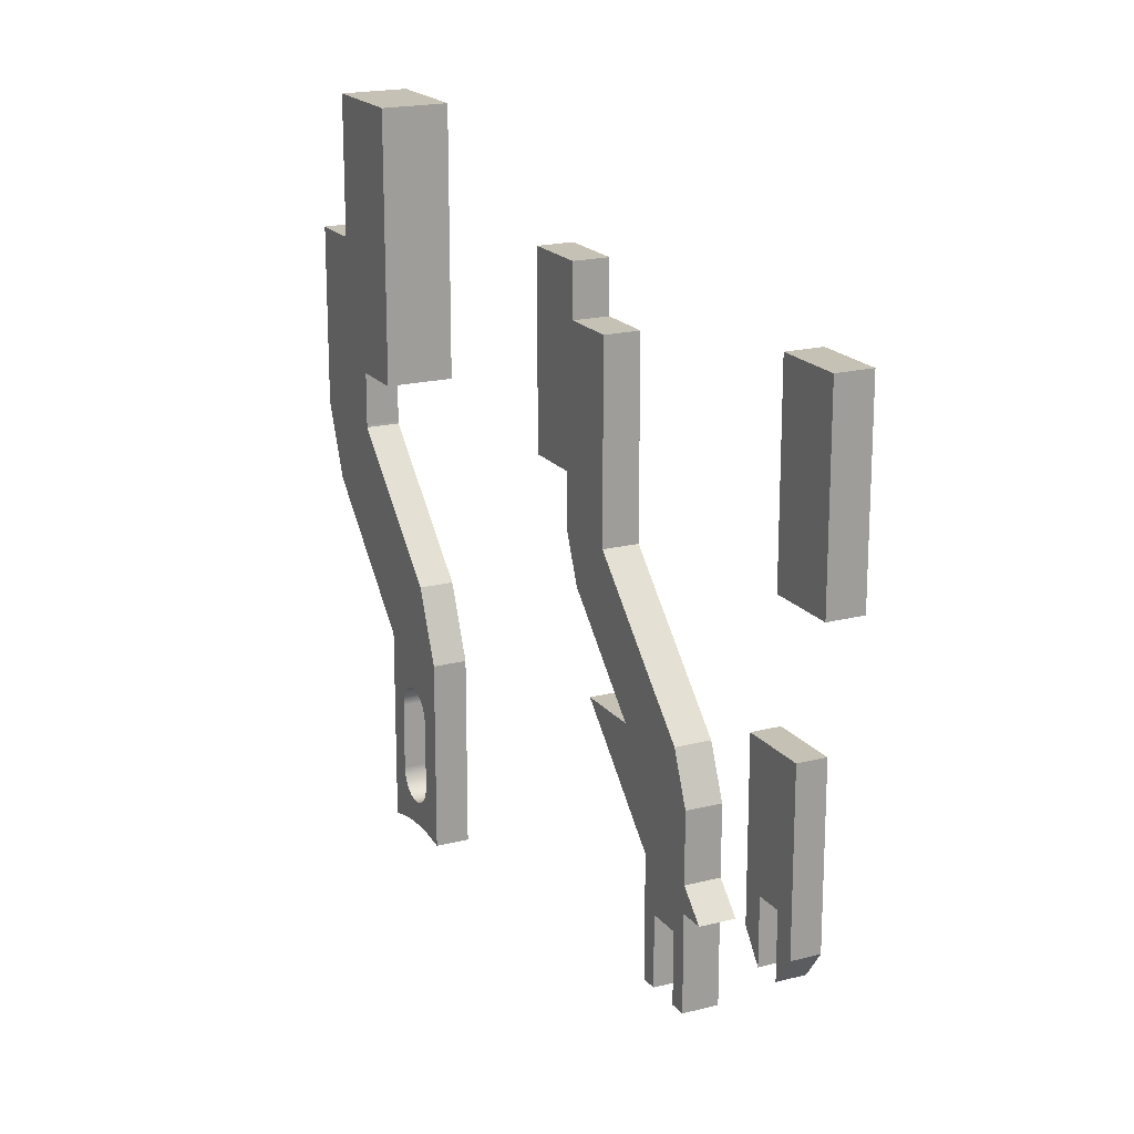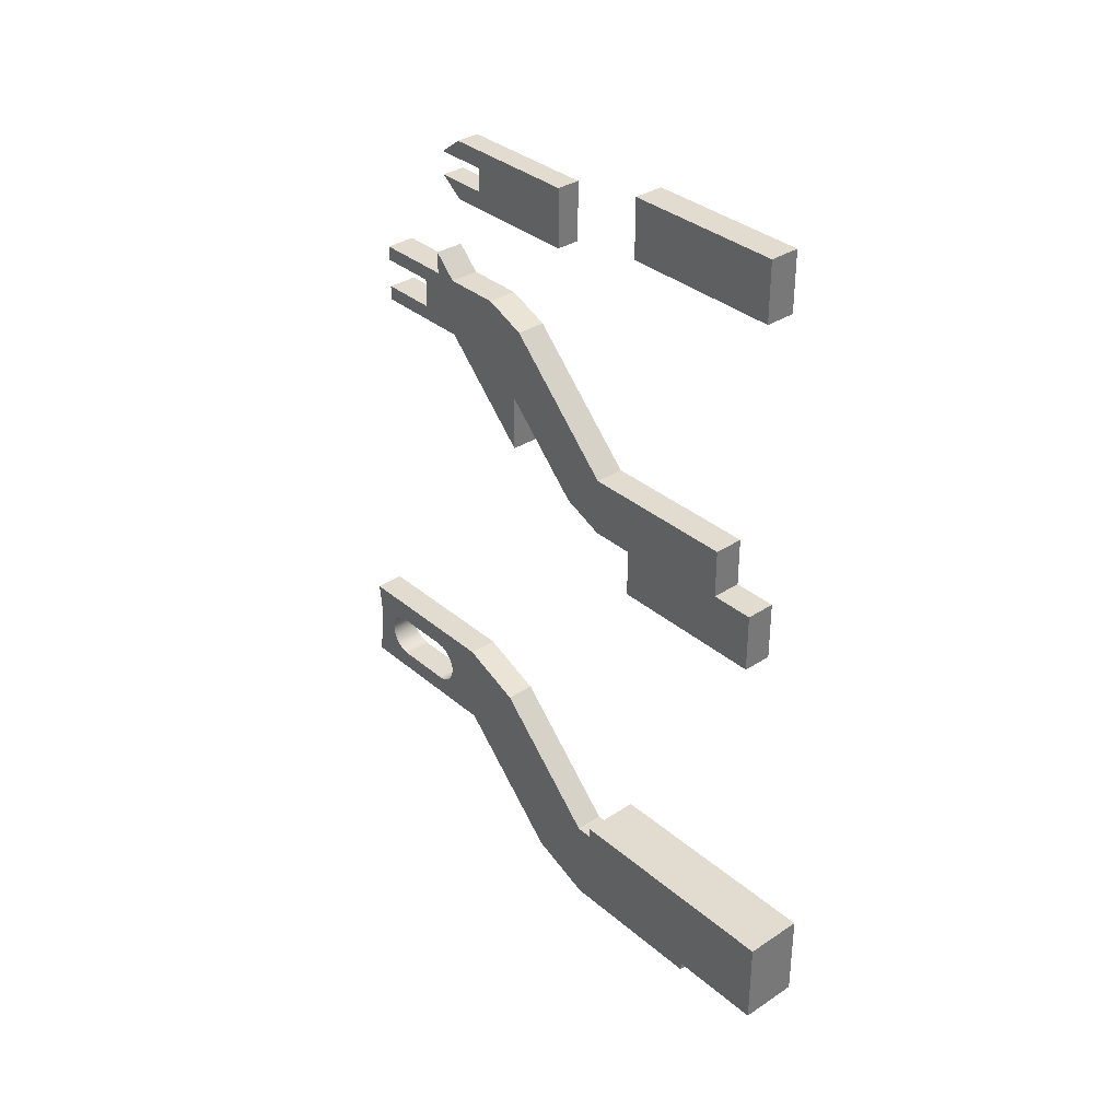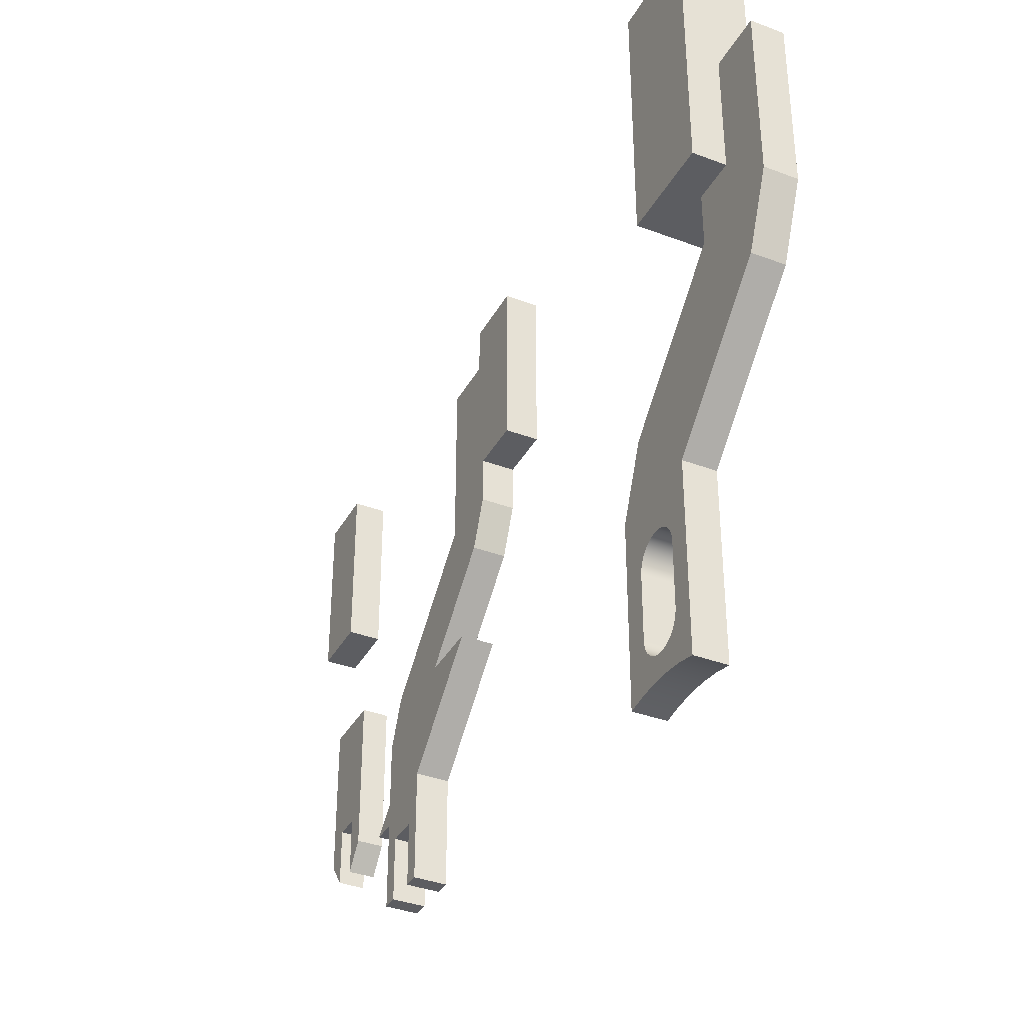
<metadata>
{"format":"obj","ext":"obj","renderer":"f3d","projection":"perspective","resolution":1024,"background":"white","views":[{"elev":18.8,"azim":-26.2,"up":"+Y"},{"elev":34.4,"azim":138.6,"up":"+Z"},{"elev":-36.9,"azim":154.0,"up":"+Y"}]}
</metadata>
<code>
v 0 0.254 1.27
v 0 6.35 1.27
v 1.016 6.35 1.27
v 1.016 0.254 1.27
v 0 -0.762 2.032
v 0 0.254 1.27
v 1.016 0.254 1.27
v 1.016 -0.762 2.032
v 0 1.524 2.032
v 0 -0.762 2.032
v 1.016 -0.762 2.032
v 1.016 1.524 2.032
v 0 1.524 3.048
v 0 1.524 2.032
v 1.016 1.524 2.032
v 1.016 1.524 3.048
v 0 -0.762 3.048
v 0 1.524 3.048
v 1.016 1.524 3.048
v 1.016 -0.762 3.048
v 0 0.254 3.81
v 0 -0.762 3.048
v 1.016 -0.762 3.048
v 1.016 0.254 3.81
v 0 6.35 3.81
v 0 0.254 3.81
v 1.016 0.254 3.81
v 1.016 6.35 3.81
v 0 6.35 1.27
v 0 6.35 3.81
v 1.016 6.35 3.81
v 1.016 6.35 1.27
v 1.016 6.35 1.27
v 1.016 6.35 3.81
v 1.016 0.254 3.81
v 1.016 -0.762 3.048
v 1.016 1.524 3.048
v 1.016 1.524 2.032
v 1.016 -0.762 2.032
v 1.016 0.254 1.27
v 0 6.35 3.81
v 0 6.35 1.27
v 0 0.254 1.27
v 0 -0.762 2.032
v 0 1.524 2.032
v 0 1.524 3.048
v 0 -0.762 3.048
v 0 0.254 3.81
v 0 10.92 2.54
v 0 17.78 2.54
v 1.27 17.78 2.54
v 1.27 10.92 2.54
v 0 10.92 5.08
v 0 10.92 2.54
v 1.27 10.92 2.54
v 1.27 10.92 5.08
v 0 17.78 5.08
v 0 10.92 5.08
v 1.27 10.92 5.08
v 1.27 17.78 5.08
v 0 17.78 2.54
v 0 17.78 5.08
v 1.27 17.78 5.08
v 1.27 17.78 2.54
v 1.27 17.78 2.54
v 1.27 17.78 5.08
v 1.27 10.92 5.08
v 1.27 10.92 2.54
v 0 17.78 5.08
v 0 17.78 2.54
v 0 10.92 2.54
v 0 10.92 5.08
v 0 3.81 -8.89
v 0 3.81 -6.35
v 1.27 3.81 -6.35
v 1.27 3.81 -8.89
v 0 -1.039 -4.041
v 0 3.81 -8.89
v 1.27 3.81 -8.89
v 1.27 -1.039 -4.041
v 0 -1.039 -1.501
v 0 -1.039 -4.041
v 1.27 -1.039 -4.041
v 1.27 -1.039 -1.501
v 0 3.81 -6.35
v 0 -1.039 -1.501
v 1.27 -1.039 -1.501
v 1.27 3.81 -6.35
v 1.27 3.81 -6.35
v 1.27 -1.039 -1.501
v 1.27 -1.039 -4.041
v 1.27 3.81 -8.89
v 0 -1.039 -1.501
v 0 3.81 -6.35
v 0 3.81 -8.89
v 0 -1.039 -4.041
v 0 -4.451 -5.004
v 0 2.407 -5.004
v 1.27 2.407 -5.004
v 1.27 -4.451 -5.004
v 0 -4.451 -4.369
v 0 -4.451 -5.004
v 1.27 -4.451 -5.004
v 1.27 -4.451 -4.369
v 0 -1.911 -4.369
v 0 -4.451 -4.369
v 1.27 -4.451 -4.369
v 1.27 -1.911 -4.369
v 0 -1.911 -3.099
v 0 -1.911 -4.369
v 1.27 -1.911 -4.369
v 1.27 -1.911 -3.099
v 0 -4.451 -3.099
v 0 -1.911 -3.099
v 1.27 -1.911 -3.099
v 1.27 -4.451 -3.099
v 0 -4.451 -2.464
v 0 -4.451 -3.099
v 1.27 -4.451 -3.099
v 1.27 -4.451 -2.464
v 0 2.407 -2.464
v 0 -4.451 -2.464
v 1.27 -4.451 -2.464
v 1.27 2.407 -2.464
v 0 4.203 -3.208
v 0 2.407 -2.464
v 1.27 2.407 -2.464
v 1.27 4.203 -3.208
v 0 9.053 -8.057
v 0 4.203 -3.208
v 1.27 4.203 -3.208
v 1.27 9.053 -8.057
v 0 15.91 -8.057
v 0 9.053 -8.057
v 1.27 9.053 -8.057
v 1.27 15.91 -8.057
v 0 15.91 -10.6
v 0 15.91 -8.057
v 1.27 15.91 -8.057
v 1.27 15.91 -10.6
v 0 9.053 -10.6
v 0 15.91 -10.6
v 1.27 15.91 -10.6
v 1.27 9.053 -10.6
v 0 7.257 -9.853
v 0 9.053 -10.6
v 1.27 9.053 -10.6
v 1.27 7.257 -9.853
v 0 2.407 -5.004
v 0 7.257 -9.853
v 1.27 7.257 -9.853
v 1.27 2.407 -5.004
v 1.27 2.407 -5.004
v 1.27 7.257 -9.853
v 1.27 9.053 -10.6
v 1.27 15.91 -10.6
v 1.27 15.91 -8.057
v 1.27 9.053 -8.057
v 1.27 4.203 -3.208
v 1.27 2.407 -2.464
v 1.27 -4.451 -2.464
v 1.27 -4.451 -3.099
v 1.27 -1.911 -3.099
v 1.27 -1.911 -4.369
v 1.27 -4.451 -4.369
v 1.27 -4.451 -5.004
v 0 7.257 -9.853
v 0 2.407 -5.004
v 0 -4.451 -5.004
v 0 -4.451 -4.369
v 0 -1.911 -4.369
v 0 -1.911 -3.099
v 0 -4.451 -3.099
v 0 -4.451 -2.464
v 0 2.407 -2.464
v 0 4.203 -3.208
v 0 9.053 -8.057
v 0 15.91 -8.057
v 0 15.91 -10.6
v 0 9.053 -10.6
v 0 10.16 -29.21
v 0 20.32 -29.21
v 2.54 20.32 -29.21
v 2.54 10.16 -29.21
v 0 10.16 -25.4
v 0 10.16 -29.21
v 2.54 10.16 -29.21
v 2.54 10.16 -25.4
v 0 20.32 -25.4
v 0 10.16 -25.4
v 2.54 10.16 -25.4
v 2.54 20.32 -25.4
v 0 20.32 -29.21
v 0 20.32 -25.4
v 2.54 20.32 -25.4
v 2.54 20.32 -29.21
v 2.54 20.32 -29.21
v 2.54 20.32 -25.4
v 2.54 10.16 -25.4
v 2.54 10.16 -29.21
v 0 20.32 -25.4
v 0 20.32 -29.21
v 0 10.16 -29.21
v 0 10.16 -25.4
v 0 -2.088 -24.56
v 0 -4.628 -24.56
v 1.27 -4.628 -24.56
v 1.27 -2.088 -24.56
v 0 -2.088 -22.52
v 0 -1.801 -22.56
v 0 -1.538 -22.68
v 0 -1.32 -22.87
v 0 -1.163 -23.12
v 0 -1.082 -23.39
v 0 -1.082 -23.68
v 0 -1.163 -23.96
v 0 -1.32 -24.2
v 0 -1.538 -24.39
v 0 -1.801 -24.51
v 0 -2.088 -24.56
v 1.27 -2.088 -24.56
v 1.27 -1.801 -24.51
v 1.27 -1.538 -24.39
v 1.27 -1.32 -24.2
v 1.27 -1.163 -23.96
v 1.27 -1.082 -23.68
v 1.27 -1.082 -23.39
v 1.27 -1.163 -23.12
v 1.27 -1.32 -22.87
v 1.27 -1.538 -22.68
v 1.27 -1.801 -22.56
v 1.27 -2.088 -22.52
v 0 -4.628 -22.52
v 0 -2.088 -22.52
v 1.27 -2.088 -22.52
v 1.27 -4.628 -22.52
v 0 -4.628 -24.56
v 0 -4.914 -24.51
v 0 -5.177 -24.39
v 0 -5.395 -24.2
v 0 -5.552 -23.96
v 0 -5.633 -23.68
v 0 -5.633 -23.39
v 0 -5.552 -23.12
v 0 -5.395 -22.87
v 0 -5.177 -22.68
v 0 -4.914 -22.56
v 0 -4.628 -22.52
v 1.27 -4.628 -22.52
v 1.27 -4.914 -22.56
v 1.27 -5.177 -22.68
v 1.27 -5.395 -22.87
v 1.27 -5.552 -23.12
v 1.27 -5.633 -23.39
v 1.27 -5.633 -23.68
v 1.27 -5.552 -23.96
v 1.27 -5.395 -24.2
v 1.27 -5.177 -24.39
v 1.27 -4.914 -24.51
v 1.27 -4.628 -24.56
v 0 15 -27.56
v 0 8.141 -27.56
v 1.27 8.141 -27.56
v 1.27 15 -27.56
v 0 15 -31.37
v 0 15 -27.56
v 1.27 15 -27.56
v 1.27 15 -31.37
v 0 8.141 -31.37
v 0 15 -31.37
v 1.27 15 -31.37
v 1.27 8.141 -31.37
v 0 5.361 -30.25
v 0 8.141 -31.37
v 1.27 8.141 -31.37
v 1.27 5.361 -30.25
v 0 0.5117 -25.4
v 0 5.361 -30.25
v 1.27 5.361 -30.25
v 1.27 0.5117 -25.4
v 0 0.4978 -25.4
v 0 0.5117 -25.4
v 1.27 0.5117 -25.4
v 1.27 0.4978 -25.4
v 0 -6.861 -25.4
v 0 0.4978 -25.4
v 1.27 0.4978 -25.4
v 1.27 -6.861 -25.4
v 0 -6.689 -21.59
v 0 -6.569 -22.35
v 0 -6.526 -23.12
v 0 -6.56 -23.89
v 0 -6.672 -24.65
v 0 -6.861 -25.4
v 1.27 -6.861 -25.4
v 1.27 -6.672 -24.65
v 1.27 -6.56 -23.89
v 1.27 -6.526 -23.12
v 1.27 -6.569 -22.35
v 1.27 -6.689 -21.59
v 0 0.4978 -21.59
v 0 -6.689 -21.59
v 1.27 -6.689 -21.59
v 1.27 0.4978 -21.59
v 0 3.206 -22.7
v 0 0.4978 -21.59
v 1.27 0.4978 -21.59
v 1.27 3.206 -22.7
v 0 8.055 -27.55
v 0 3.206 -22.7
v 1.27 3.206 -22.7
v 1.27 8.055 -27.55
v 0 8.141 -27.56
v 0 8.055 -27.55
v 1.27 8.055 -27.55
v 1.27 8.141 -27.56
v 1.27 -4.628 -22.52
v 1.27 -2.088 -22.52
v 1.27 -1.801 -22.56
v 1.27 -1.538 -22.68
v 1.27 -1.32 -22.87
v 1.27 -1.163 -23.12
v 1.27 -1.082 -23.39
v 1.27 -1.082 -23.68
v 1.27 -1.163 -23.96
v 1.27 -1.32 -24.2
v 1.27 -1.538 -24.39
v 1.27 -1.801 -24.51
v 1.27 -2.088 -24.56
v 1.27 -4.628 -24.56
v 1.27 -4.914 -24.51
v 1.27 -5.177 -24.39
v 1.27 -5.395 -24.2
v 1.27 -5.552 -23.96
v 1.27 -5.633 -23.68
v 1.27 -5.633 -23.39
v 1.27 -5.552 -23.12
v 1.27 -5.395 -22.87
v 1.27 -5.177 -22.68
v 1.27 -4.914 -22.56
v 1.27 8.141 -27.56
v 1.27 8.055 -27.55
v 1.27 3.206 -22.7
v 1.27 0.4978 -21.59
v 1.27 -6.689 -21.59
v 1.27 -6.569 -22.35
v 1.27 -6.526 -23.12
v 1.27 -6.56 -23.89
v 1.27 -6.672 -24.65
v 1.27 -6.861 -25.4
v 1.27 0.4978 -25.4
v 1.27 0.5117 -25.4
v 1.27 5.361 -30.25
v 1.27 8.141 -31.37
v 1.27 15 -31.37
v 1.27 15 -27.56
v 0 -2.088 -22.52
v 0 -4.628 -22.52
v 0 -4.914 -22.56
v 0 -5.177 -22.68
v 0 -5.395 -22.87
v 0 -5.552 -23.12
v 0 -5.633 -23.39
v 0 -5.633 -23.68
v 0 -5.552 -23.96
v 0 -5.395 -24.2
v 0 -5.177 -24.39
v 0 -4.914 -24.51
v 0 -4.628 -24.56
v 0 -2.088 -24.56
v 0 -1.801 -24.51
v 0 -1.538 -24.39
v 0 -1.32 -24.2
v 0 -1.163 -23.96
v 0 -1.082 -23.68
v 0 -1.082 -23.39
v 0 -1.163 -23.12
v 0 -1.32 -22.87
v 0 -1.538 -22.68
v 0 -1.801 -22.56
v 0 8.055 -27.55
v 0 8.141 -27.56
v 0 15 -27.56
v 0 15 -31.37
v 0 8.141 -31.37
v 0 5.361 -30.25
v 0 0.5117 -25.4
v 0 0.4978 -25.4
v 0 -6.861 -25.4
v 0 -6.672 -24.65
v 0 -6.56 -23.89
v 0 -6.526 -23.12
v 0 -6.569 -22.35
v 0 -6.689 -21.59
v 0 0.4978 -21.59
v 0 3.206 -22.7
v 0 10.92 -12.7
v 0 17.78 -12.7
v 1.27 17.78 -12.7
v 1.27 10.92 -12.7
v 0 10.92 -10.16
v 0 10.92 -12.7
v 1.27 10.92 -12.7
v 1.27 10.92 -10.16
v 0 17.78 -10.16
v 0 10.92 -10.16
v 1.27 10.92 -10.16
v 1.27 17.78 -10.16
v 0 17.78 -12.7
v 0 17.78 -10.16
v 1.27 17.78 -10.16
v 1.27 17.78 -12.7
v 1.27 17.78 -12.7
v 1.27 17.78 -10.16
v 1.27 10.92 -10.16
v 1.27 10.92 -12.7
v 0 17.78 -10.16
v 0 17.78 -12.7
v 0 10.92 -12.7
v 0 10.92 -10.16
g 33dfc6f6-e37c-11ea-b54b-54bf646e7e1f
f 1 2 4
f 4 2 3
g 33e03c1c-e37c-11ea-8185-54bf646e7e1f
f 5 6 8
f 8 6 7
g 33e08a3e-e37c-11ea-b9dd-54bf646e7e1f
f 9 10 12
f 12 10 11
g 33e0d868-e37c-11ea-8466-54bf646e7e1f
f 13 14 16
f 16 14 15
g 33e14d8c-e37c-11ea-b046-54bf646e7e1f
f 17 18 20
f 20 18 19
g 33e1c2cc-e37c-11ea-887c-54bf646e7e1f
f 21 22 24
f 24 22 23
g 33e210e8-e37c-11ea-8019-54bf646e7e1f
f 25 26 28
f 28 26 27
g 33e2861a-e37c-11ea-9fd7-54bf646e7e1f
f 29 30 32
f 32 30 31
g 33e2fb48-e37c-11ea-9421-54bf646e7e1f
f 40 33 38
f 38 33 34
f 38 34 37
f 37 34 35
f 37 35 36
f 38 39 40
g 33e3707a-e37c-11ea-8df0-54bf646e7e1f
f 48 41 46
f 46 41 42
f 46 42 45
f 45 42 43
f 45 43 44
f 46 47 48
g 34126f92-e37c-11ea-8b60-54bf646e7e1f
f 49 50 52
f 52 50 51
g 34130bd2-e37c-11ea-ab4d-54bf646e7e1f
f 53 54 56
f 56 54 55
g 34138102-e37c-11ea-bc09-54bf646e7e1f
f 57 58 60
f 60 58 59
g 34141d40-e37c-11ea-af43-54bf646e7e1f
f 61 62 64
f 64 62 63
g 3414926e-e37c-11ea-a29f-54bf646e7e1f
f 65 66 68
f 68 66 67
g 3415a3de-e37c-11ea-b957-54bf646e7e1f
f 70 71 69
f 69 71 72
g 344a9680-e37c-11ea-953c-54bf646e7e1f
f 73 74 76
f 76 74 75
g 344b32d0-e37c-11ea-867a-54bf646e7e1f
f 77 78 80
f 80 78 79
g 344bf612-e37c-11ea-b7e0-54bf646e7e1f
f 81 82 84
f 84 82 83
g 344c925e-e37c-11ea-b069-54bf646e7e1f
f 85 86 88
f 88 86 87
g 344d2ea8-e37c-11ea-a019-54bf646e7e1f
f 90 91 89
f 89 91 92
g 344dcafe-e37c-11ea-ae65-54bf646e7e1f
f 93 94 96
f 96 94 95
g 3499eef0-e37c-11ea-a71a-54bf646e7e1f
f 97 98 100
f 100 98 99
g 349ad958-e37c-11ea-b22f-54bf646e7e1f
f 101 102 104
f 104 102 103
g 349b9cc8-e37c-11ea-b9e4-54bf646e7e1f
f 105 106 108
f 108 106 107
g 349c6014-e37c-11ea-943e-54bf646e7e1f
f 109 110 112
f 112 110 111
g 349d23cc-e37c-11ea-9ab6-54bf646e7e1f
f 113 114 116
f 116 114 115
g 349e0e40-e37c-11ea-b1a9-54bf646e7e1f
f 117 118 120
f 120 118 119
g 349ed124-e37c-11ea-b319-54bf646e7e1f
f 121 122 124
f 124 122 123
g 349fbbc8-e37c-11ea-9e50-54bf646e7e1f
f 125 126 128
f 128 126 127
g 34a11b36-e37c-11ea-ab39-54bf646e7e1f
f 129 130 132
f 132 130 131
g 34a2056e-e37c-11ea-b5d1-54bf646e7e1f
f 133 134 136
f 136 134 135
g 34a2eff4-e37c-11ea-923c-54bf646e7e1f
f 137 138 140
f 140 138 139
g 34a3da4c-e37c-11ea-ac00-54bf646e7e1f
f 141 142 144
f 144 142 143
g 34a4c4be-e37c-11ea-b71f-54bf646e7e1f
f 145 146 148
f 148 146 147
g 34a5aeec-e37c-11ea-8622-54bf646e7e1f
f 149 150 152
f 152 150 151
g 34a6c06e-e37c-11ea-a311-54bf646e7e1f
f 154 158 153
f 153 158 159
f 153 159 164
f 164 159 160
f 164 160 163
f 163 160 161
f 163 161 162
f 154 155 158
f 158 155 157
f 157 155 156
f 165 166 164
f 164 166 153
g 34a7aae6-e37c-11ea-8146-54bf646e7e1f
f 180 167 177
f 177 167 168
f 177 168 176
f 176 168 171
f 176 171 175
f 175 171 172
f 175 172 174
f 174 172 173
f 168 169 171
f 171 169 170
f 178 179 177
f 177 179 180
g 34f3ce76-e37c-11ea-abac-54bf646e7e1f
f 181 182 184
f 184 182 183
g 34f50700-e37c-11ea-a9fa-54bf646e7e1f
f 185 186 188
f 188 186 187
g 34f61862-e37c-11ea-929c-54bf646e7e1f
f 189 190 192
f 192 190 191
g 34f729e4-e37c-11ea-95d2-54bf646e7e1f
f 193 194 196
f 196 194 195
g 34f86262-e37c-11ea-bed2-54bf646e7e1f
f 197 198 200
f 200 198 199
g 34f973cc-e37c-11ea-a742-54bf646e7e1f
f 201 202 204
f 204 202 203
g 35e7f274-e37c-11ea-a660-54bf646e7e1f
f 205 206 208
f 208 206 207
g 35e97912-e37c-11ea-8284-54bf646e7e1f
f 232 209 231
f 231 209 210
f 231 210 230
f 230 210 211
f 230 211 229
f 229 211 212
f 229 212 228
f 228 212 213
f 228 213 227
f 227 213 214
f 227 214 226
f 226 214 215
f 226 215 225
f 225 215 216
f 225 216 224
f 224 216 217
f 224 217 223
f 223 217 218
f 223 218 222
f 222 218 219
f 222 219 221
f 221 219 220
g 35eb26ae-e37c-11ea-9056-54bf646e7e1f
f 233 234 236
f 236 234 235
g 35ec8642-e37c-11ea-a305-54bf646e7e1f
f 260 237 259
f 259 237 238
f 259 238 258
f 258 238 239
f 258 239 257
f 257 239 240
f 257 240 256
f 256 240 241
f 256 241 255
f 255 241 242
f 255 242 254
f 254 242 243
f 254 243 253
f 253 243 244
f 253 244 252
f 252 244 245
f 252 245 251
f 251 245 246
f 251 246 250
f 250 246 247
f 250 247 249
f 249 247 248
g 3557721e-e37c-11ea-8756-54bf646e7e1f
f 261 262 264
f 264 262 263
g 3558aaa6-e37c-11ea-9151-54bf646e7e1f
f 265 266 268
f 268 266 267
g 3559e31e-e37c-11ea-a9c5-54bf646e7e1f
f 269 270 272
f 272 270 271
g 355b1b9e-e37c-11ea-a53f-54bf646e7e1f
f 273 274 276
f 276 274 275
g 355c541e-e37c-11ea-bc8e-54bf646e7e1f
f 277 278 280
f 280 278 279
g 355d8c9c-e37c-11ea-a516-54bf646e7e1f
f 281 282 284
f 284 282 283
g 355f1342-e37c-11ea-8dbd-54bf646e7e1f
f 285 286 288
f 288 286 287
g 35604bba-e37c-11ea-9a54-54bf646e7e1f
f 300 289 299
f 299 289 290
f 299 290 298
f 298 290 291
f 298 291 297
f 297 291 292
f 297 292 296
f 296 292 293
f 296 293 295
f 295 293 294
g 3561ab52-e37c-11ea-ae87-54bf646e7e1f
f 301 302 304
f 304 302 303
g 35630ad8-e37c-11ea-a797-54bf646e7e1f
f 305 306 308
f 308 306 307
g 3564435c-e37c-11ea-b56f-54bf646e7e1f
f 309 310 312
f 312 310 311
g 3565a2f6-e37c-11ea-a9a8-54bf646e7e1f
f 313 314 316
f 316 314 315
g 3568b058-e37c-11ea-acd1-54bf646e7e1f
f 340 317 345
f 345 317 318
f 345 318 344
f 344 318 319
f 344 319 320
f 320 321 344
f 344 321 343
f 343 321 322
f 343 322 323
f 323 324 343
f 343 324 325
f 343 325 352
f 352 325 326
f 352 326 351
f 351 326 327
f 351 327 328
f 328 329 351
f 351 329 350
f 350 329 330
f 350 330 331
f 350 331 349
f 349 331 332
f 349 332 333
f 349 333 348
f 348 333 334
f 348 334 335
f 335 336 348
f 348 336 347
f 347 336 337
f 347 337 338
f 347 338 346
f 346 338 339
f 346 339 340
f 346 340 345
f 342 353 341
f 341 353 354
f 341 354 356
f 356 354 355
f 353 342 352
f 352 342 343
g 356b6f46-e37c-11ea-aace-54bf646e7e1f
f 358 394 357
f 357 394 395
f 357 395 380
f 380 395 379
f 379 395 378
f 378 395 396
f 378 396 377
f 377 396 376
f 376 396 375
f 375 396 374
f 374 396 387
f 374 387 373
f 373 387 388
f 373 388 372
f 372 388 371
f 371 388 370
f 370 388 389
f 370 389 369
f 369 389 368
f 368 389 390
f 368 390 367
f 367 390 366
f 366 390 391
f 366 391 365
f 365 391 364
f 364 391 363
f 363 391 392
f 363 392 362
f 362 392 361
f 361 392 393
f 361 393 360
f 360 393 359
f 359 393 394
f 359 394 358
f 382 386 381
f 381 386 387
f 381 387 396
f 383 384 382
f 382 384 385
f 382 385 386
g 36af6048-e37c-11ea-92eb-54bf646e7e1f
f 397 398 400
f 400 398 399
g 36b10e00-e37c-11ea-b88a-54bf646e7e1f
f 401 402 404
f 404 402 403
g 36b309d2-e37c-11ea-81cf-54bf646e7e1f
f 405 406 408
f 408 406 407
g 36b4b780-e37c-11ea-a50a-54bf646e7e1f
f 409 410 412
f 412 410 411
g 36b6652e-e37c-11ea-8cba-54bf646e7e1f
f 413 414 416
f 416 414 415
g 36b86108-e37c-11ea-84b4-54bf646e7e1f
f 417 418 420
f 420 418 419

</code>
